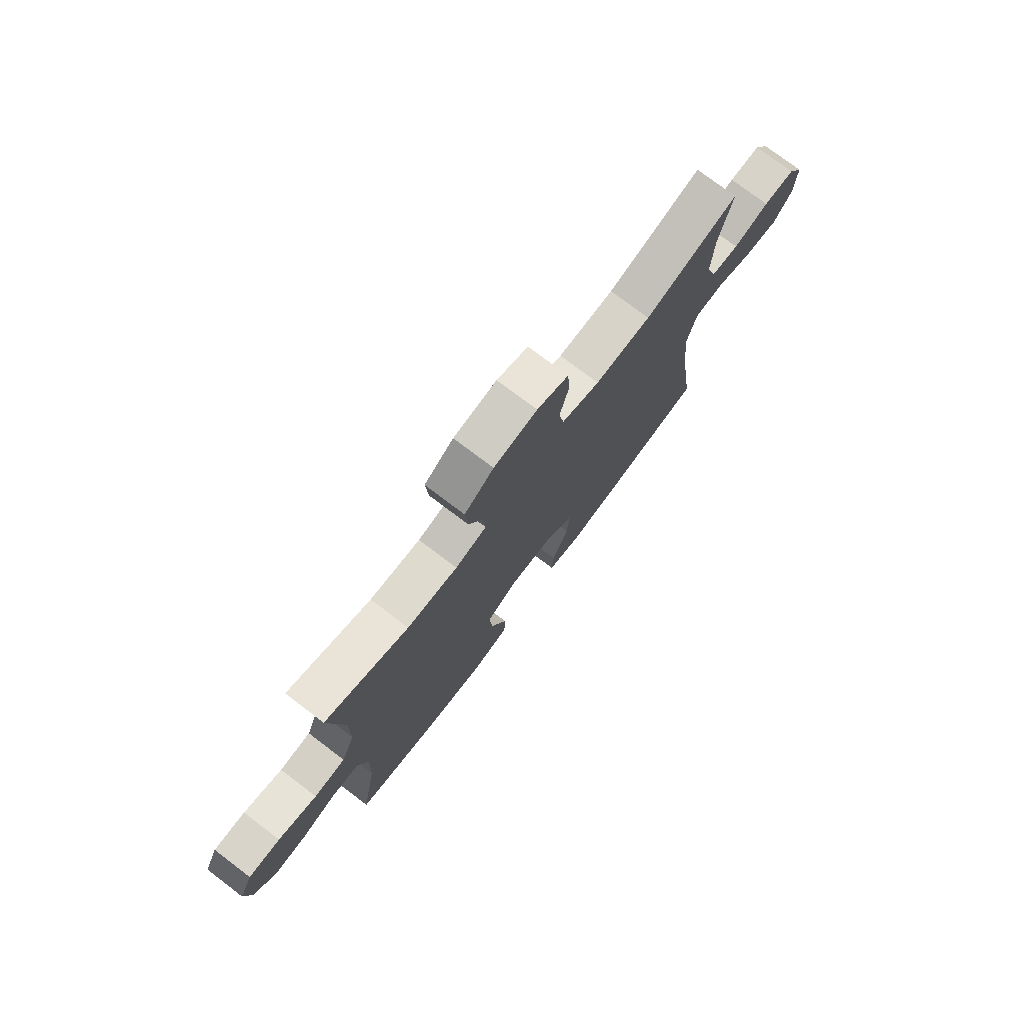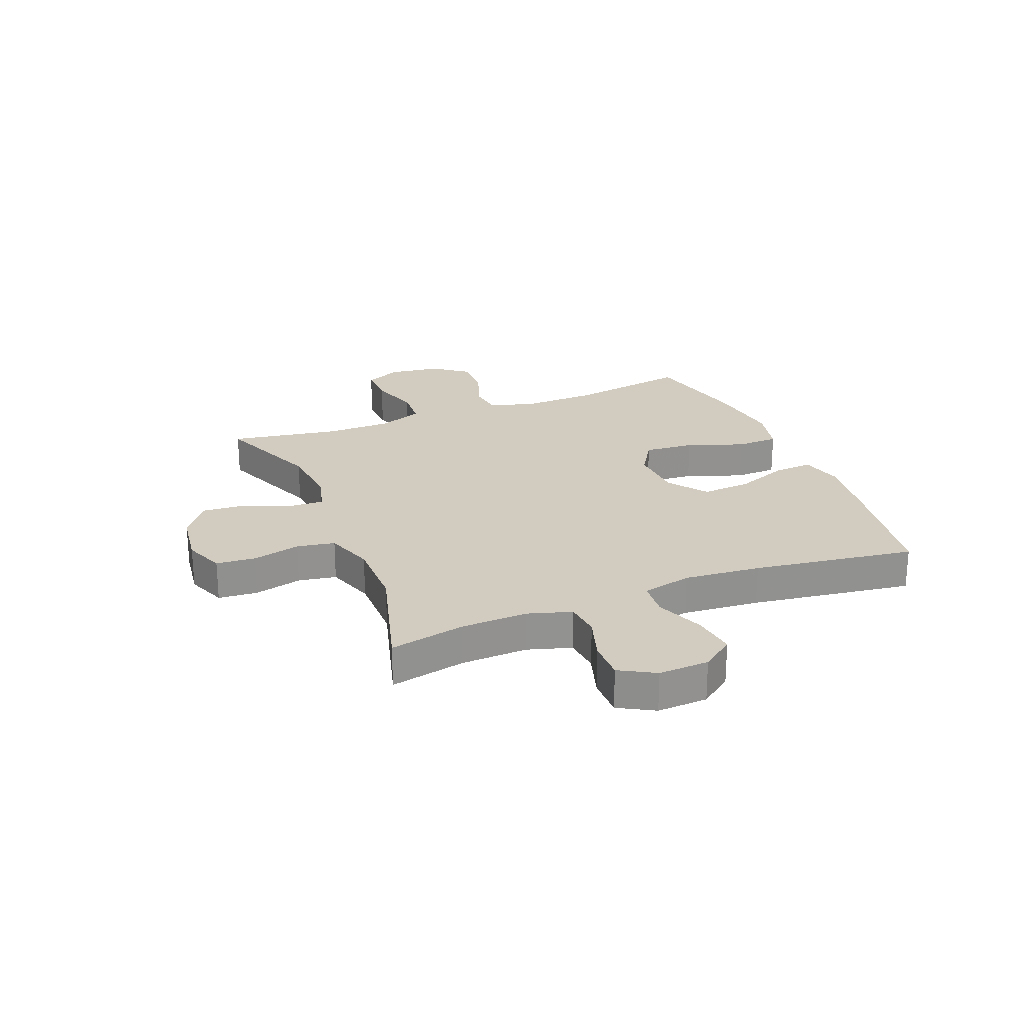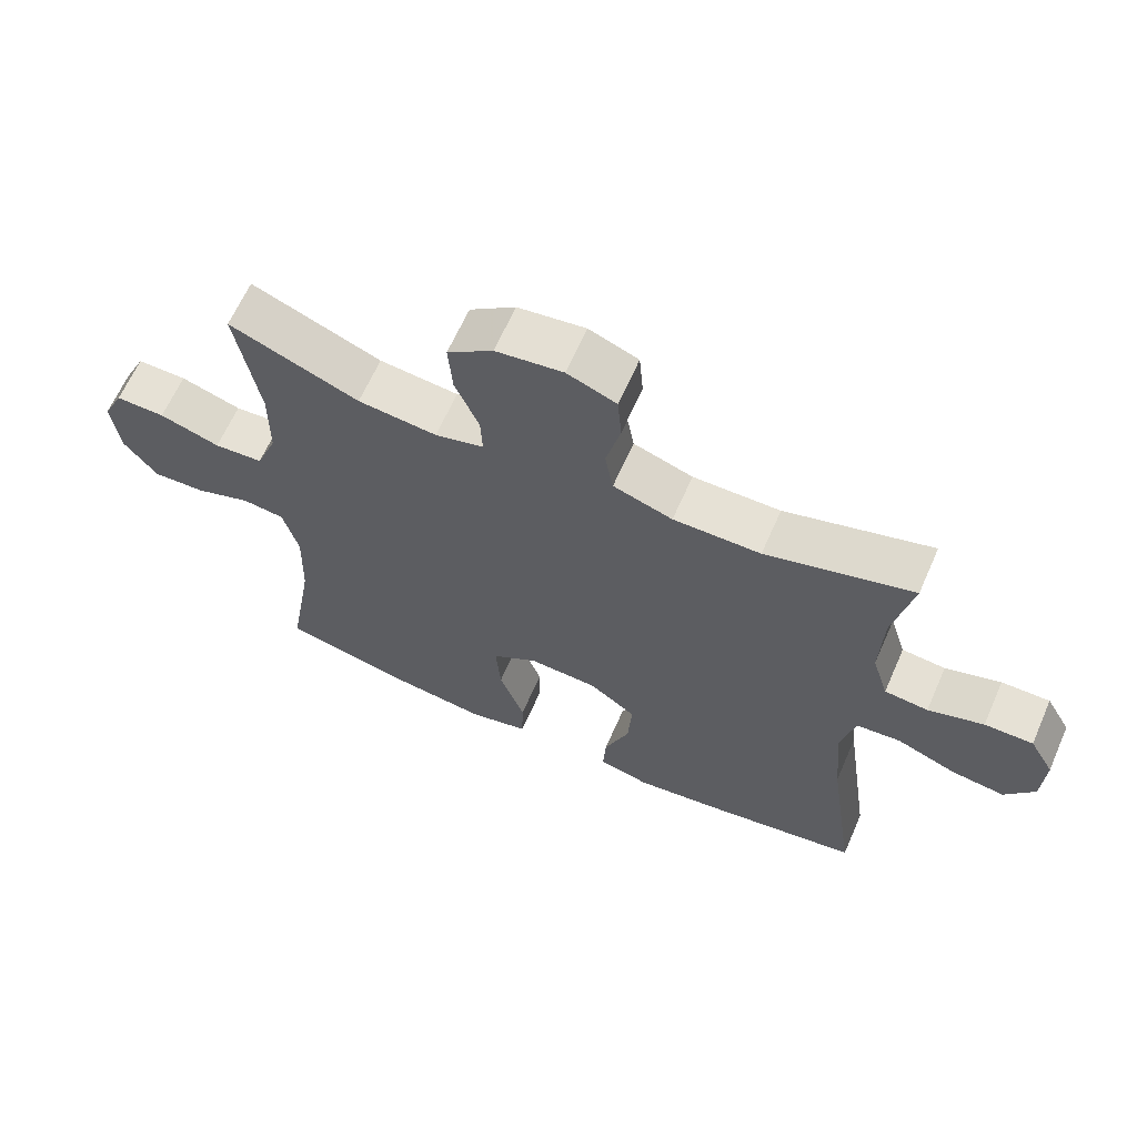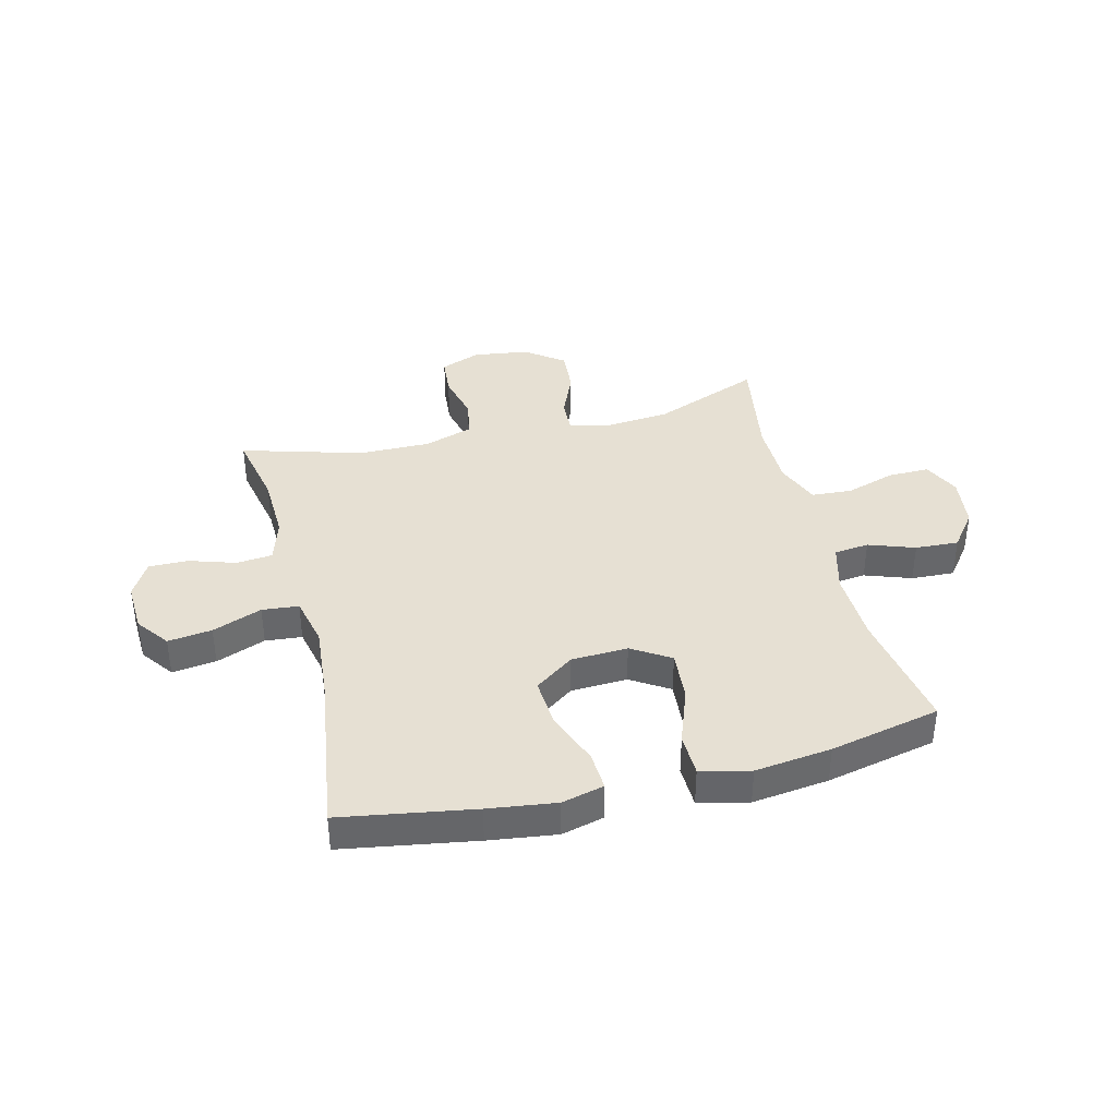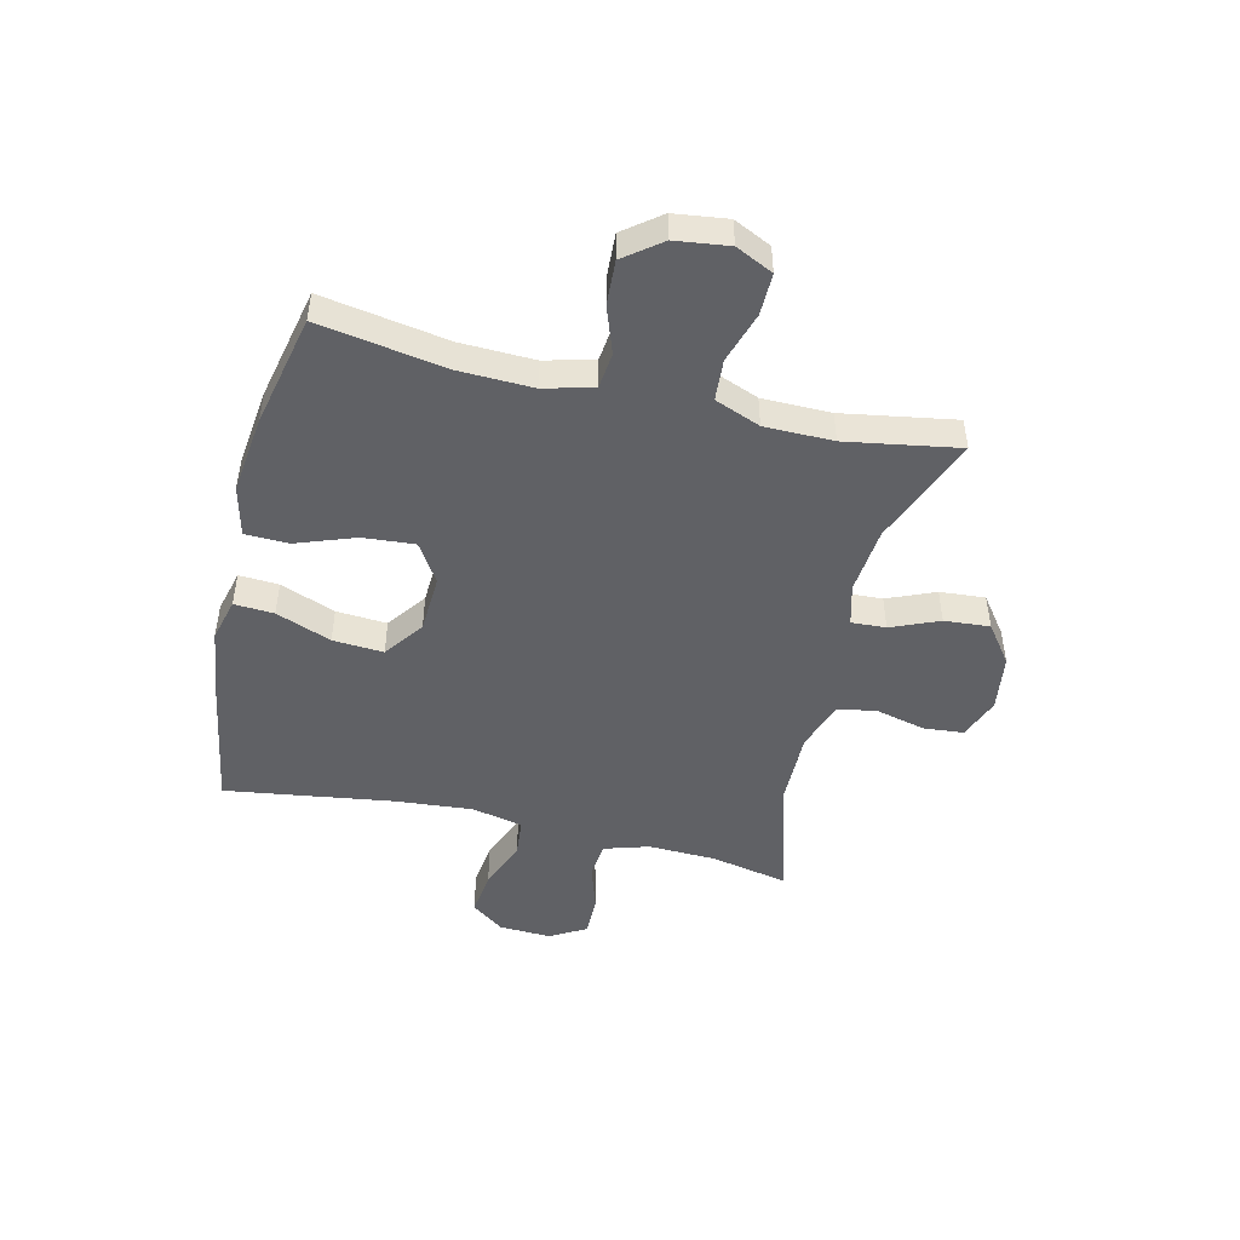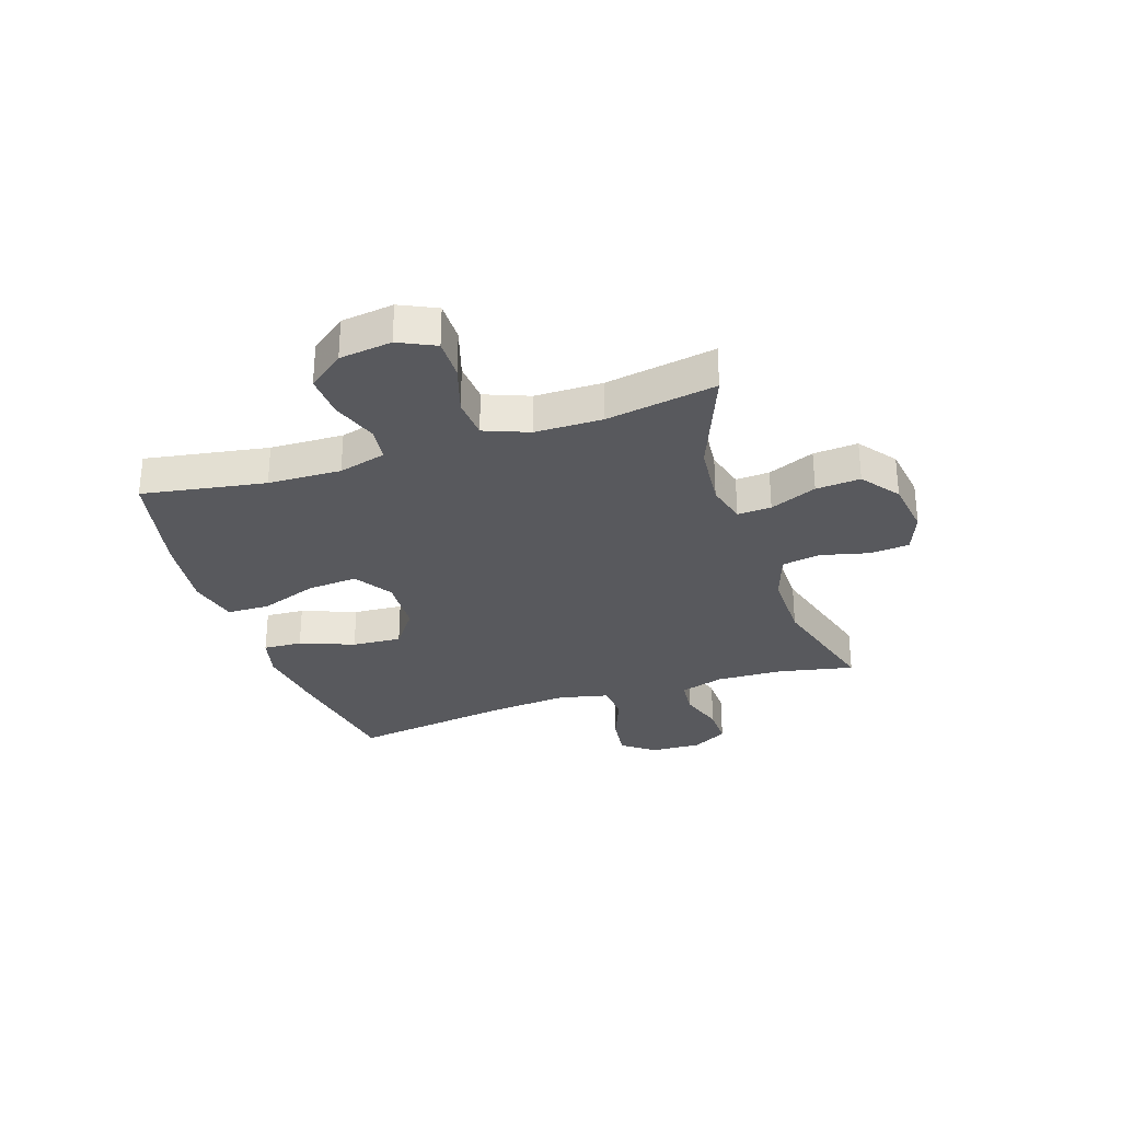
<metadata>
{"format":"obj","ext":"obj","renderer":"f3d","projection":"perspective","resolution":1024,"background":"white","views":[{"elev":76.2,"azim":-52.9,"up":"+Z"},{"elev":24.1,"azim":68.0,"up":"+Y"},{"elev":64.3,"azim":23.8,"up":"+Z"},{"elev":38.4,"azim":166.0,"up":"+Y"},{"elev":-47.9,"azim":-103.4,"up":"+Y"},{"elev":-30.1,"azim":-71.6,"up":"+Y"}]}
</metadata>
<code>
v -0.5 0.07 -0.5
v -0.463 0.07 -0.281
v -0.459 0.07 -0.151
v -0.482 0.07 -0.066
v -0.544 0.07 -0.059
v -0.626 0.07 -0.088
v -0.703 0.07 -0.092
v -0.752 0.07 -0.028
v -0.764 0.07 0.065
v -0.733 0.07 0.13
v -0.66 0.07 0.129
v -0.571 0.07 0.101
v -0.499 0.07 0.106
v -0.468 0.07 0.185
v -0.467 0.07 0.304
v -0.5 0.07 0.5
v -0.309 0.07 0.424
v -0.193 0.07 0.413
v -0.121 0.07 0.432
v -0.124 0.07 0.492
v -0.159 0.07 0.575
v -0.165 0.07 0.654
v -0.098 0.07 0.704
v 0.001 0.07 0.718
v 0.073 0.07 0.69
v 0.079 0.07 0.62
v 0.058 0.07 0.534
v 0.07 0.07 0.466
v 0.157 0.07 0.437
v 0.285 0.07 0.438
v 0.5 0.07 0.5
v 0.472 0.07 0.365
v 0.468 0.07 0.246
v 0.492 0.07 0.168
v 0.556 0.07 0.162
v 0.637 0.07 0.188
v 0.708 0.07 0.189
v 0.744 0.07 0.126
v 0.74 0.07 0.036
v 0.697 0.07 -0.022
v 0.619 0.07 -0.012
v 0.531 0.07 0.022
v 0.466 0.07 0.016
v 0.446 0.07 -0.073
v 0.458 0.07 -0.21
v 0.5 0.07 -0.5
v 0.264 0.07 -0.539
v 0.144 0.07 -0.555
v 0.069 0.07 -0.536
v 0.073 0.07 -0.467
v 0.11 0.07 -0.371
v 0.116 0.07 -0.283
v 0.047 0.07 -0.233
v -0.054 0.07 -0.228
v -0.122 0.07 -0.271
v -0.115 0.07 -0.361
v -0.078 0.07 -0.463
v -0.08 0.07 -0.539
v -0.168 0.07 -0.56
v -0.304 0.07 -0.543
v -0.5 0 -0.5
v -0.463 0 -0.281
v -0.459 0 -0.151
v -0.482 0 -0.066
v -0.544 0 -0.059
v -0.626 0 -0.088
v -0.703 0 -0.092
v -0.752 0 -0.028
v -0.764 0 0.065
v -0.733 0 0.13
v -0.66 0 0.129
v -0.571 0 0.101
v -0.499 0 0.106
v -0.468 0 0.185
v -0.467 0 0.304
v -0.5 0 0.5
v -0.309 0 0.424
v -0.193 0 0.413
v -0.121 0 0.432
v -0.124 0 0.492
v -0.159 0 0.575
v -0.165 0 0.654
v -0.098 0 0.704
v 0.001 0 0.718
v 0.073 0 0.69
v 0.079 0 0.62
v 0.058 0 0.534
v 0.07 0 0.466
v 0.157 0 0.437
v 0.285 0 0.438
v 0.5 0 0.5
v 0.472 0 0.365
v 0.468 0 0.246
v 0.492 0 0.168
v 0.556 0 0.162
v 0.637 0 0.188
v 0.708 0 0.189
v 0.744 0 0.126
v 0.74 0 0.036
v 0.697 0 -0.022
v 0.619 0 -0.012
v 0.531 0 0.022
v 0.466 0 0.016
v 0.446 0 -0.073
v 0.458 0 -0.21
v 0.5 0 -0.5
v 0.264 0 -0.539
v 0.144 0 -0.555
v 0.069 0 -0.536
v 0.073 0 -0.467
v 0.11 0 -0.371
v 0.116 0 -0.283
v 0.047 0 -0.233
v -0.054 0 -0.228
v -0.122 0 -0.271
v -0.115 0 -0.361
v -0.078 0 -0.463
v -0.08 0 -0.539
v -0.168 0 -0.56
v -0.304 0 -0.543
f 60 1 2
f 59 60 2
f 58 59 2
f 57 58 2
f 56 57 2
f 55 56 2 3
f 54 55 3 4
f 53 54 4
f 49 50 51
f 48 49 51
f 47 48 51
f 46 47 51
f 45 46 51
f 44 45 51 52
f 43 44 52 53
f 40 41 42
f 39 40 42
f 38 39 42
f 37 38 42
f 36 37 42
f 35 36 42
f 34 35 42 43
f 43 53 4
f 34 43 4
f 33 34 4
f 30 31 32
f 33 4 5
f 32 33 5
f 30 32 5
f 29 30 5
f 25 26 27
f 24 25 27
f 23 24 27
f 22 23 27
f 21 22 27
f 20 21 27
f 19 20 27 28
f 29 5 6
f 28 29 6
f 19 28 6
f 18 19 6
f 15 16 17
f 14 15 17 18
f 10 11 12
f 9 10 12
f 8 9 12
f 7 8 12
f 6 7 12
f 6 12 13
f 18 6 13
f 13 14 18
f 62 61 120
f 62 120 119
f 62 119 118
f 62 118 117
f 62 117 116
f 63 62 116 115
f 64 63 115 114
f 64 114 113
f 111 110 109
f 111 109 108
f 111 108 107
f 111 107 106
f 111 106 105
f 112 111 105 104
f 113 112 104 103
f 102 101 100
f 102 100 99
f 102 99 98
f 102 98 97
f 102 97 96
f 102 96 95
f 103 102 95 94
f 64 113 103
f 64 103 94
f 64 94 93
f 92 91 90
f 65 64 93
f 65 93 92
f 65 92 90
f 65 90 89
f 87 86 85
f 87 85 84
f 87 84 83
f 87 83 82
f 87 82 81
f 87 81 80
f 88 87 80 79
f 66 65 89
f 66 89 88
f 66 88 79
f 66 79 78
f 77 76 75
f 78 77 75 74
f 72 71 70
f 72 70 69
f 72 69 68
f 72 68 67
f 72 67 66
f 73 72 66
f 73 66 78
f 78 74 73
f 1 61 62 2
f 2 62 63 3
f 3 63 64 4
f 4 64 65 5
f 5 65 66 6
f 6 66 67 7
f 7 67 68 8
f 8 68 69 9
f 9 69 70 10
f 10 70 71 11
f 11 71 72 12
f 12 72 73 13
f 13 73 74 14
f 14 74 75 15
f 15 75 76 16
f 16 76 77 17
f 17 77 78 18
f 18 78 79 19
f 19 79 80 20
f 20 80 81 21
f 21 81 82 22
f 22 82 83 23
f 23 83 84 24
f 24 84 85 25
f 25 85 86 26
f 26 86 87 27
f 27 87 88 28
f 28 88 89 29
f 29 89 90 30
f 30 90 91 31
f 31 91 92 32
f 32 92 93 33
f 33 93 94 34
f 34 94 95 35
f 35 95 96 36
f 36 96 97 37
f 37 97 98 38
f 38 98 99 39
f 39 99 100 40
f 40 100 101 41
f 41 101 102 42
f 42 102 103 43
f 43 103 104 44
f 44 104 105 45
f 45 105 106 46
f 46 106 107 47
f 47 107 108 48
f 48 108 109 49
f 49 109 110 50
f 50 110 111 51
f 51 111 112 52
f 52 112 113 53
f 53 113 114 54
f 54 114 115 55
f 55 115 116 56
f 56 116 117 57
f 57 117 118 58
f 58 118 119 59
f 59 119 120 60
f 60 120 61 1

</code>
